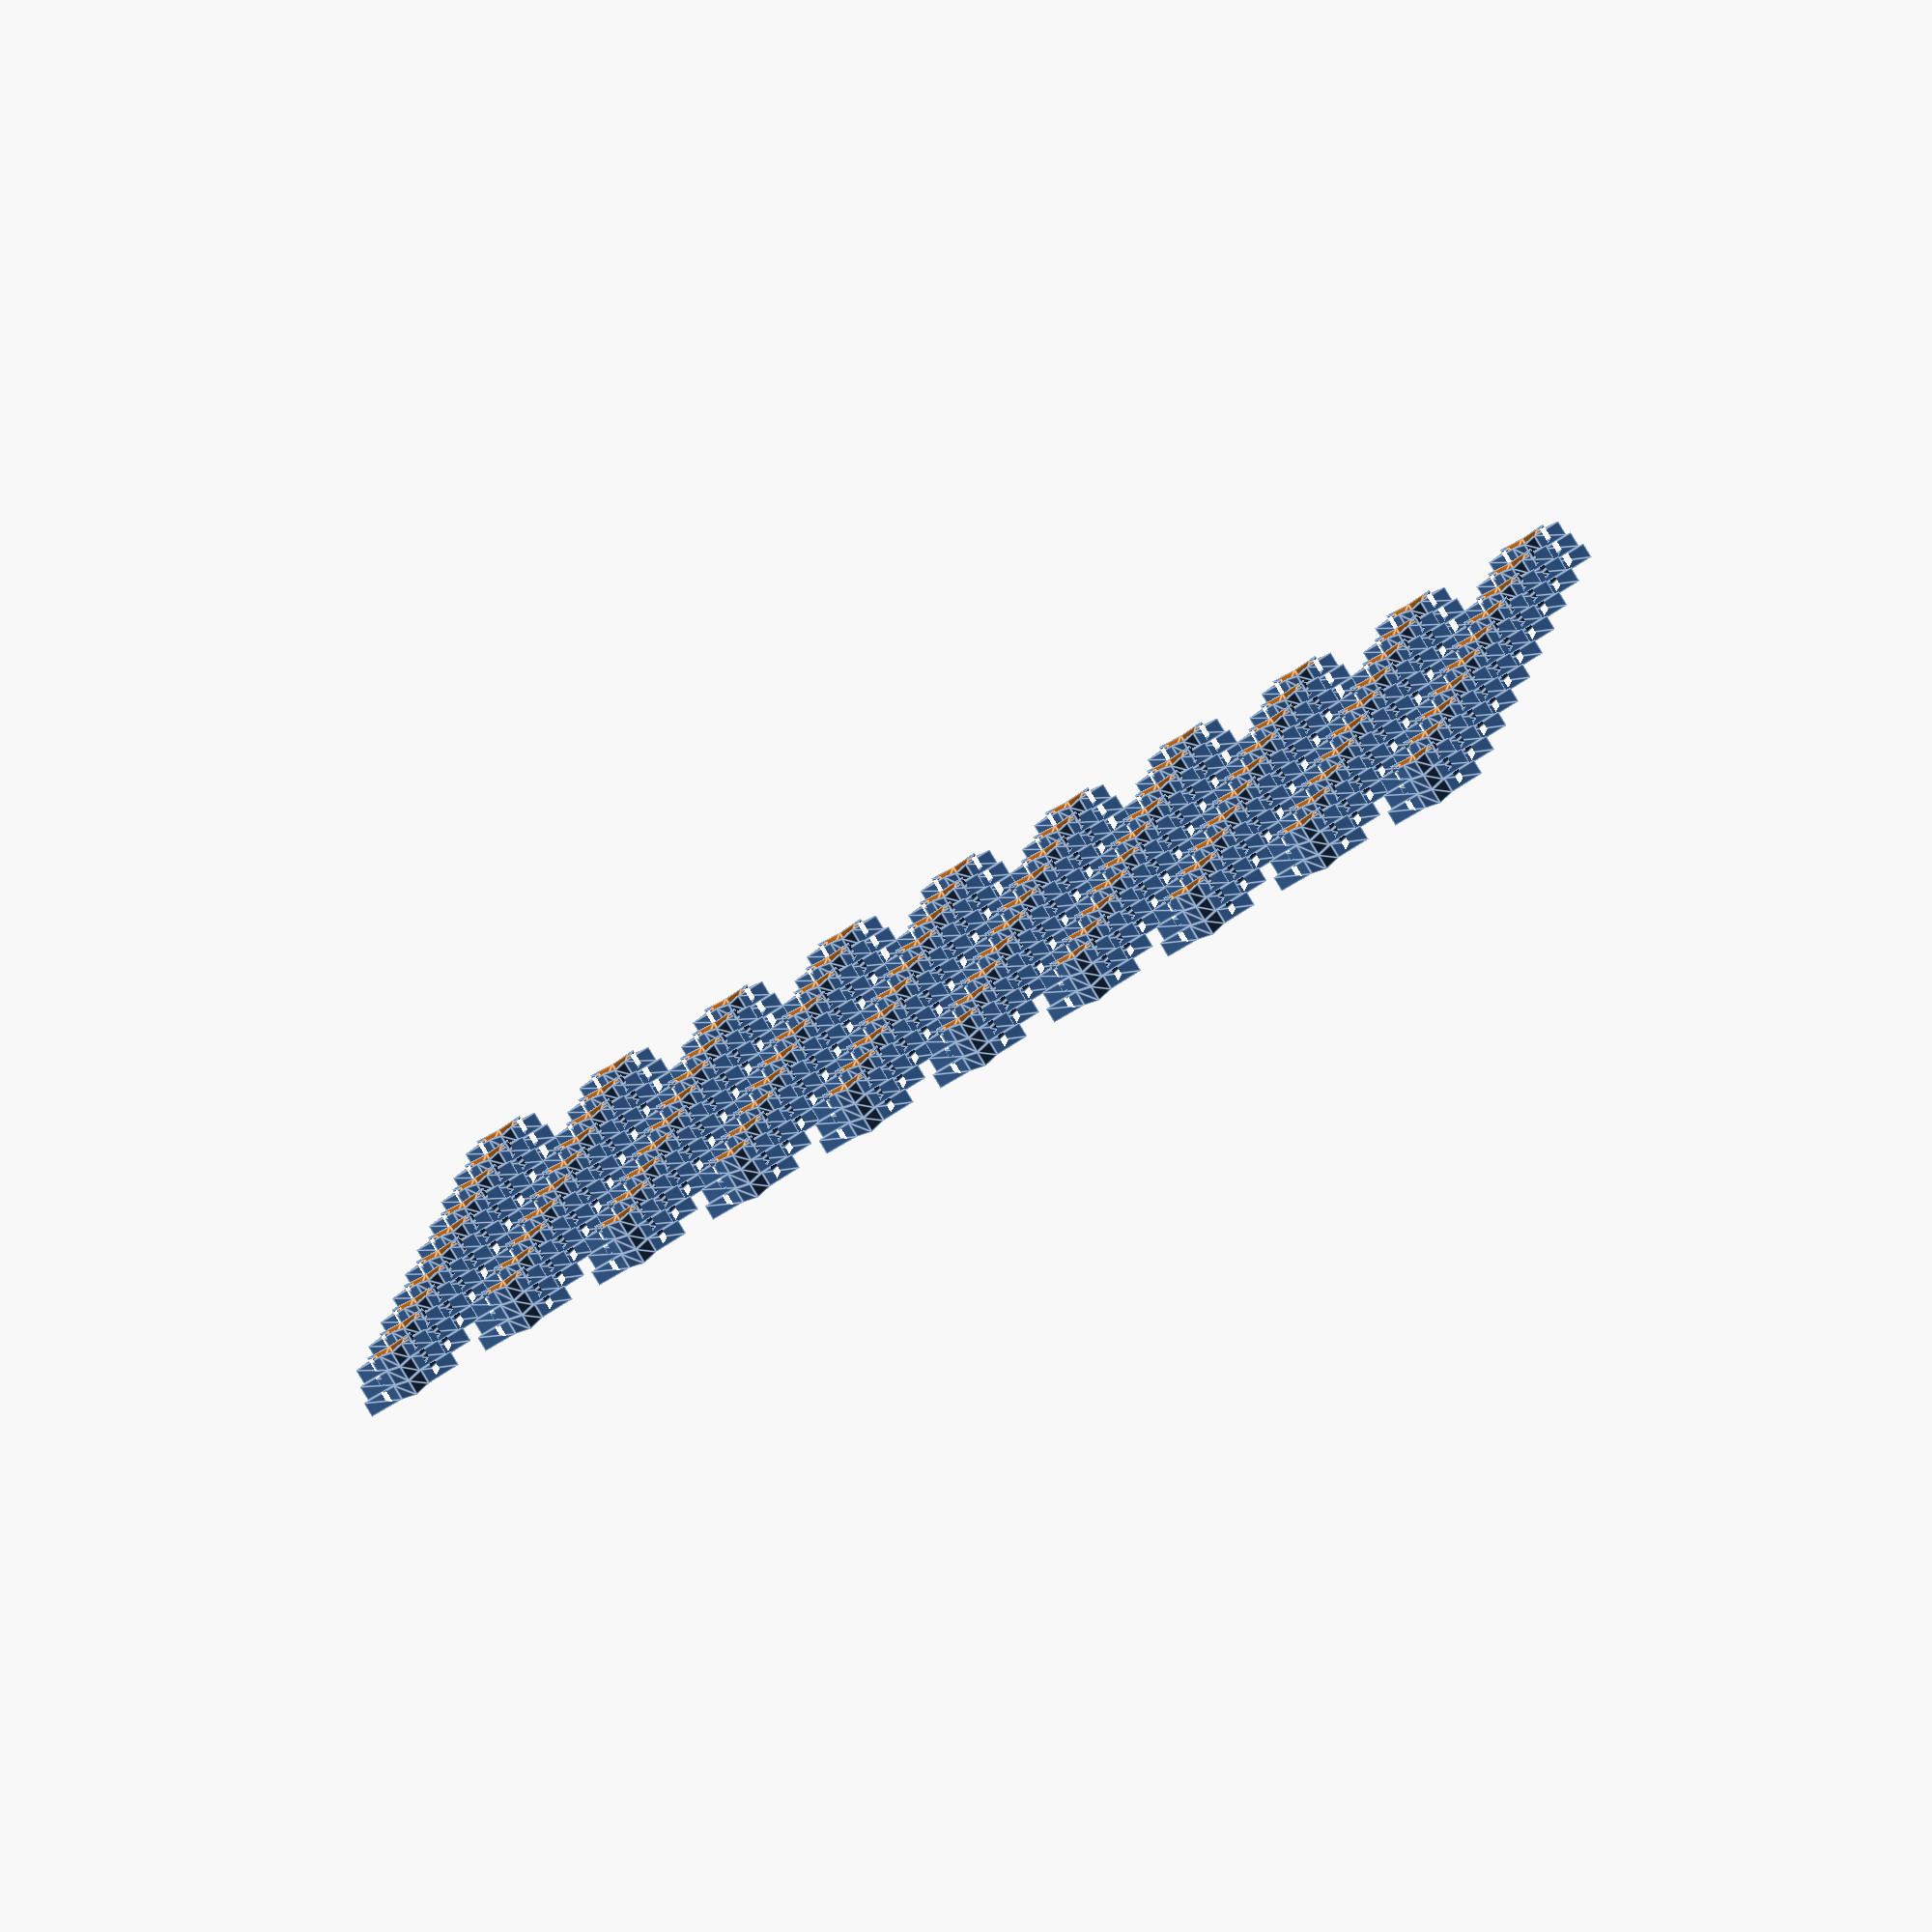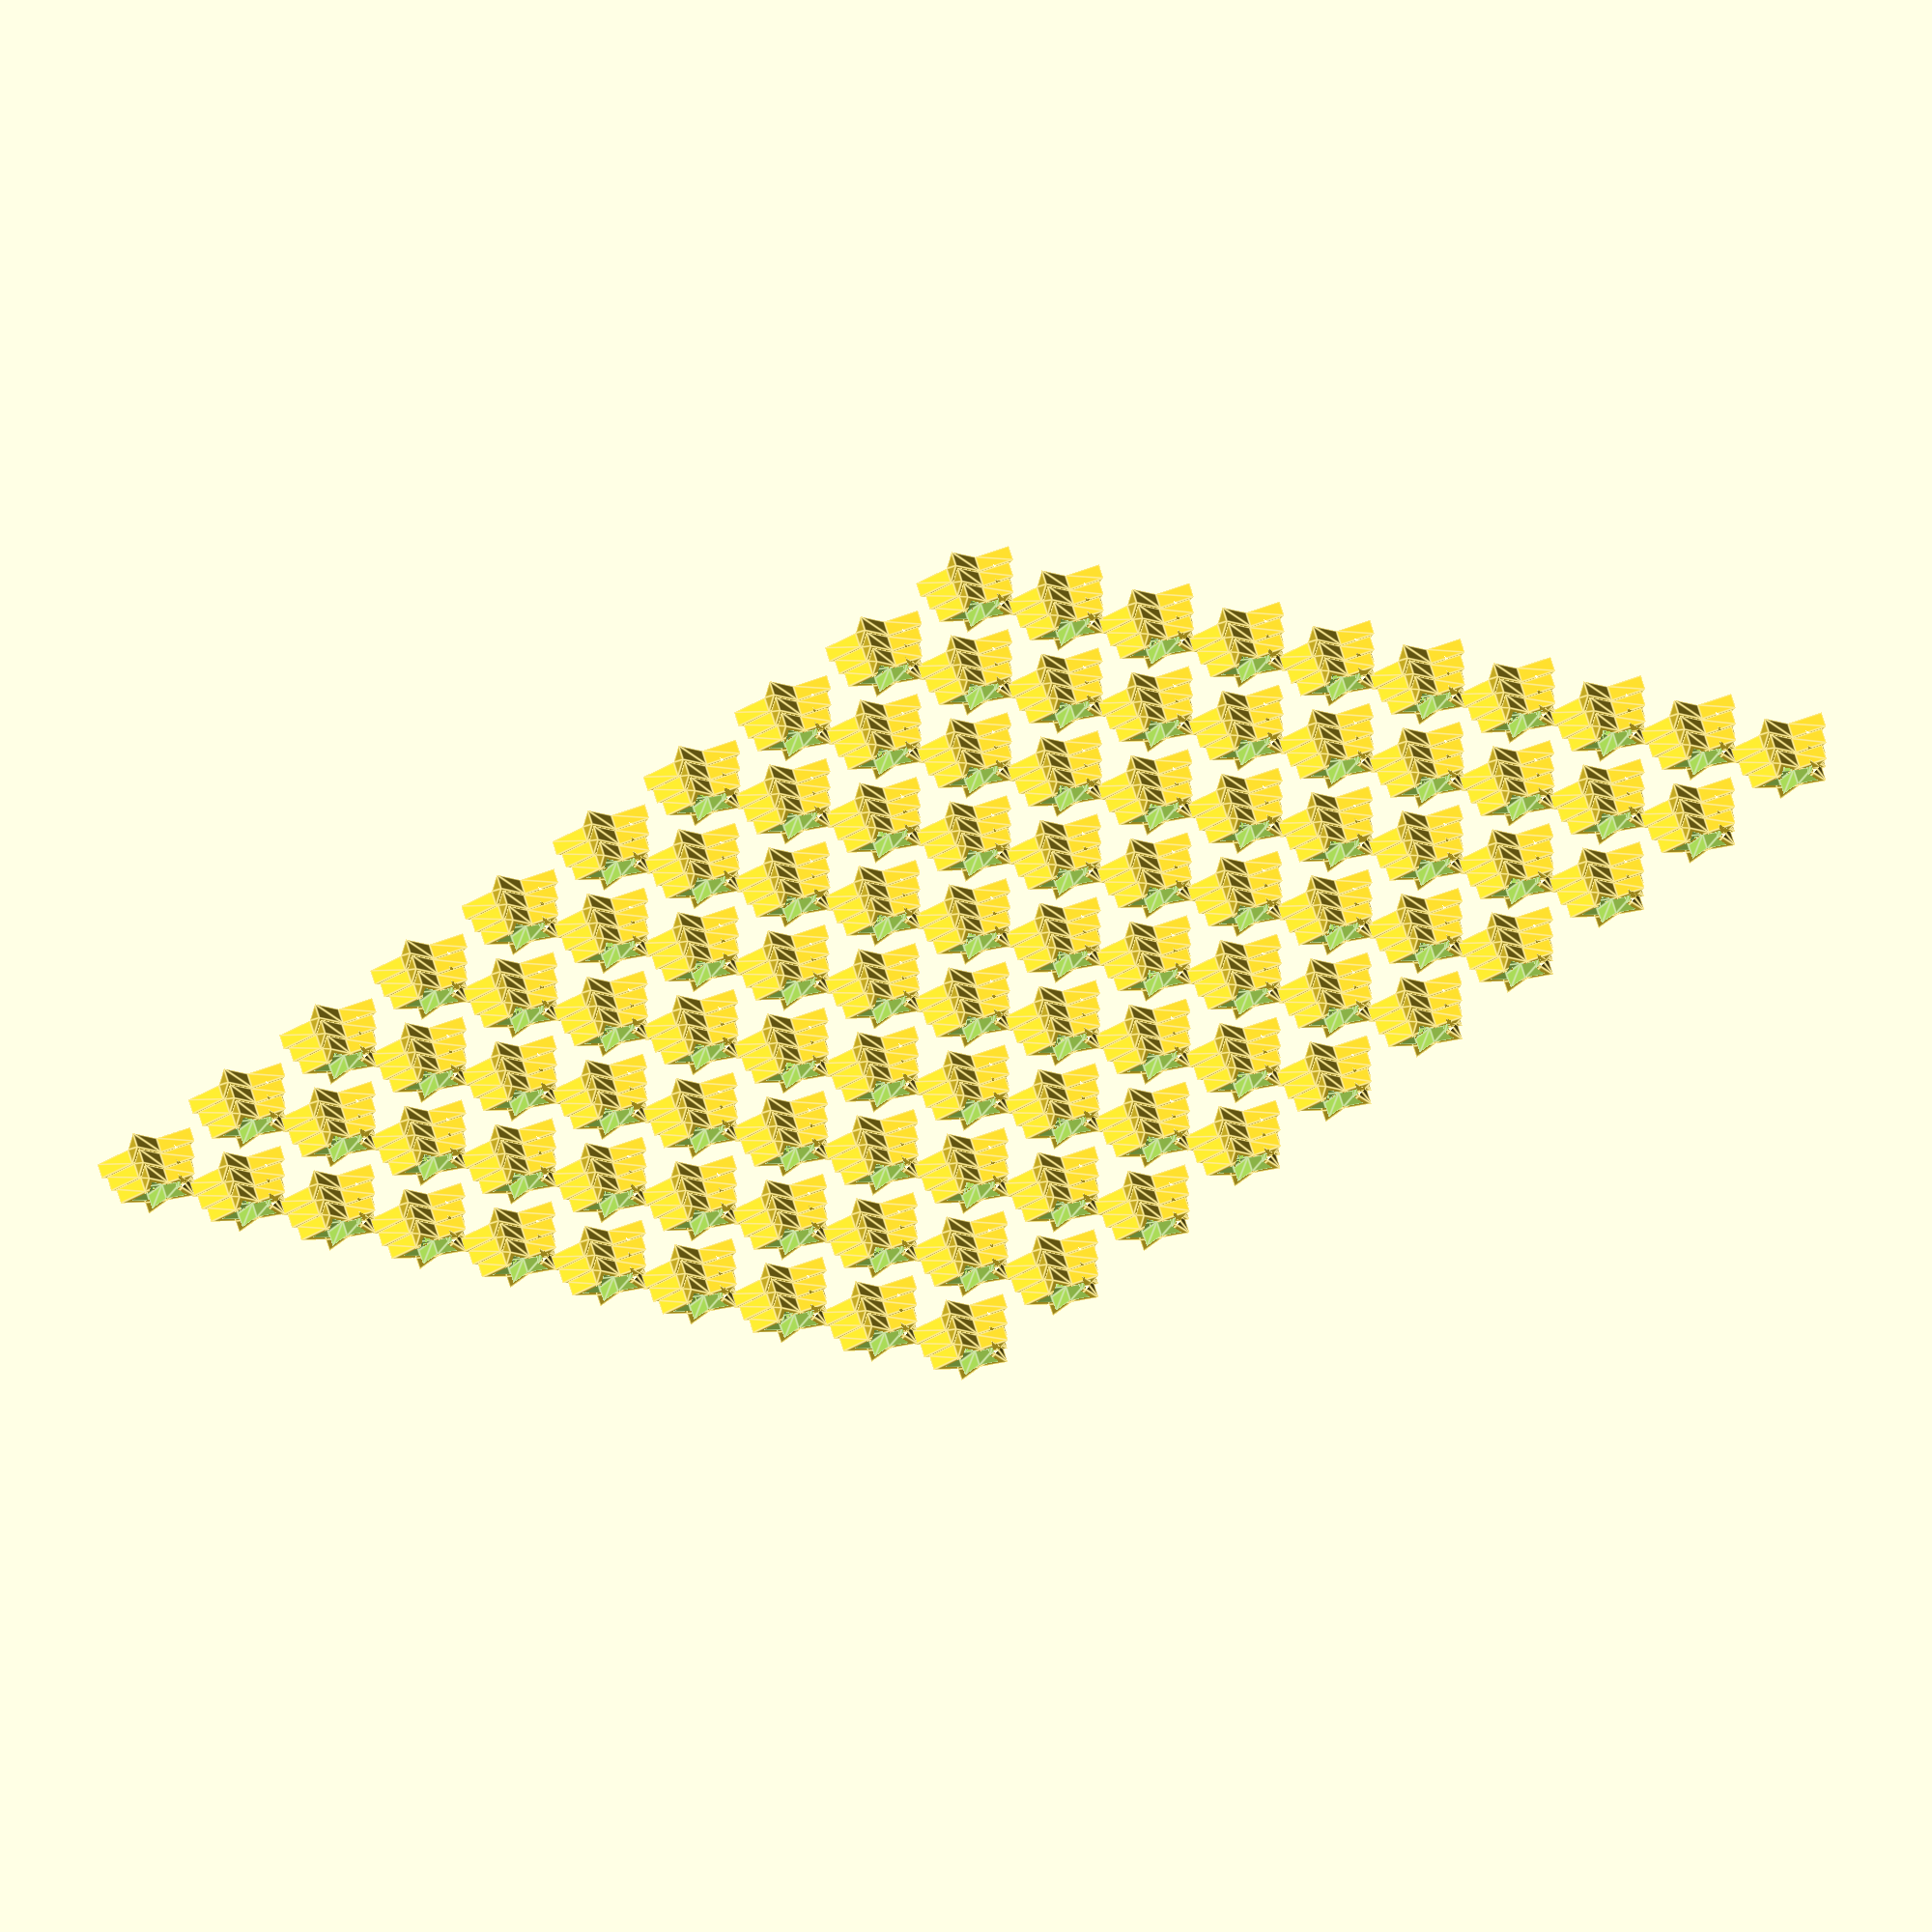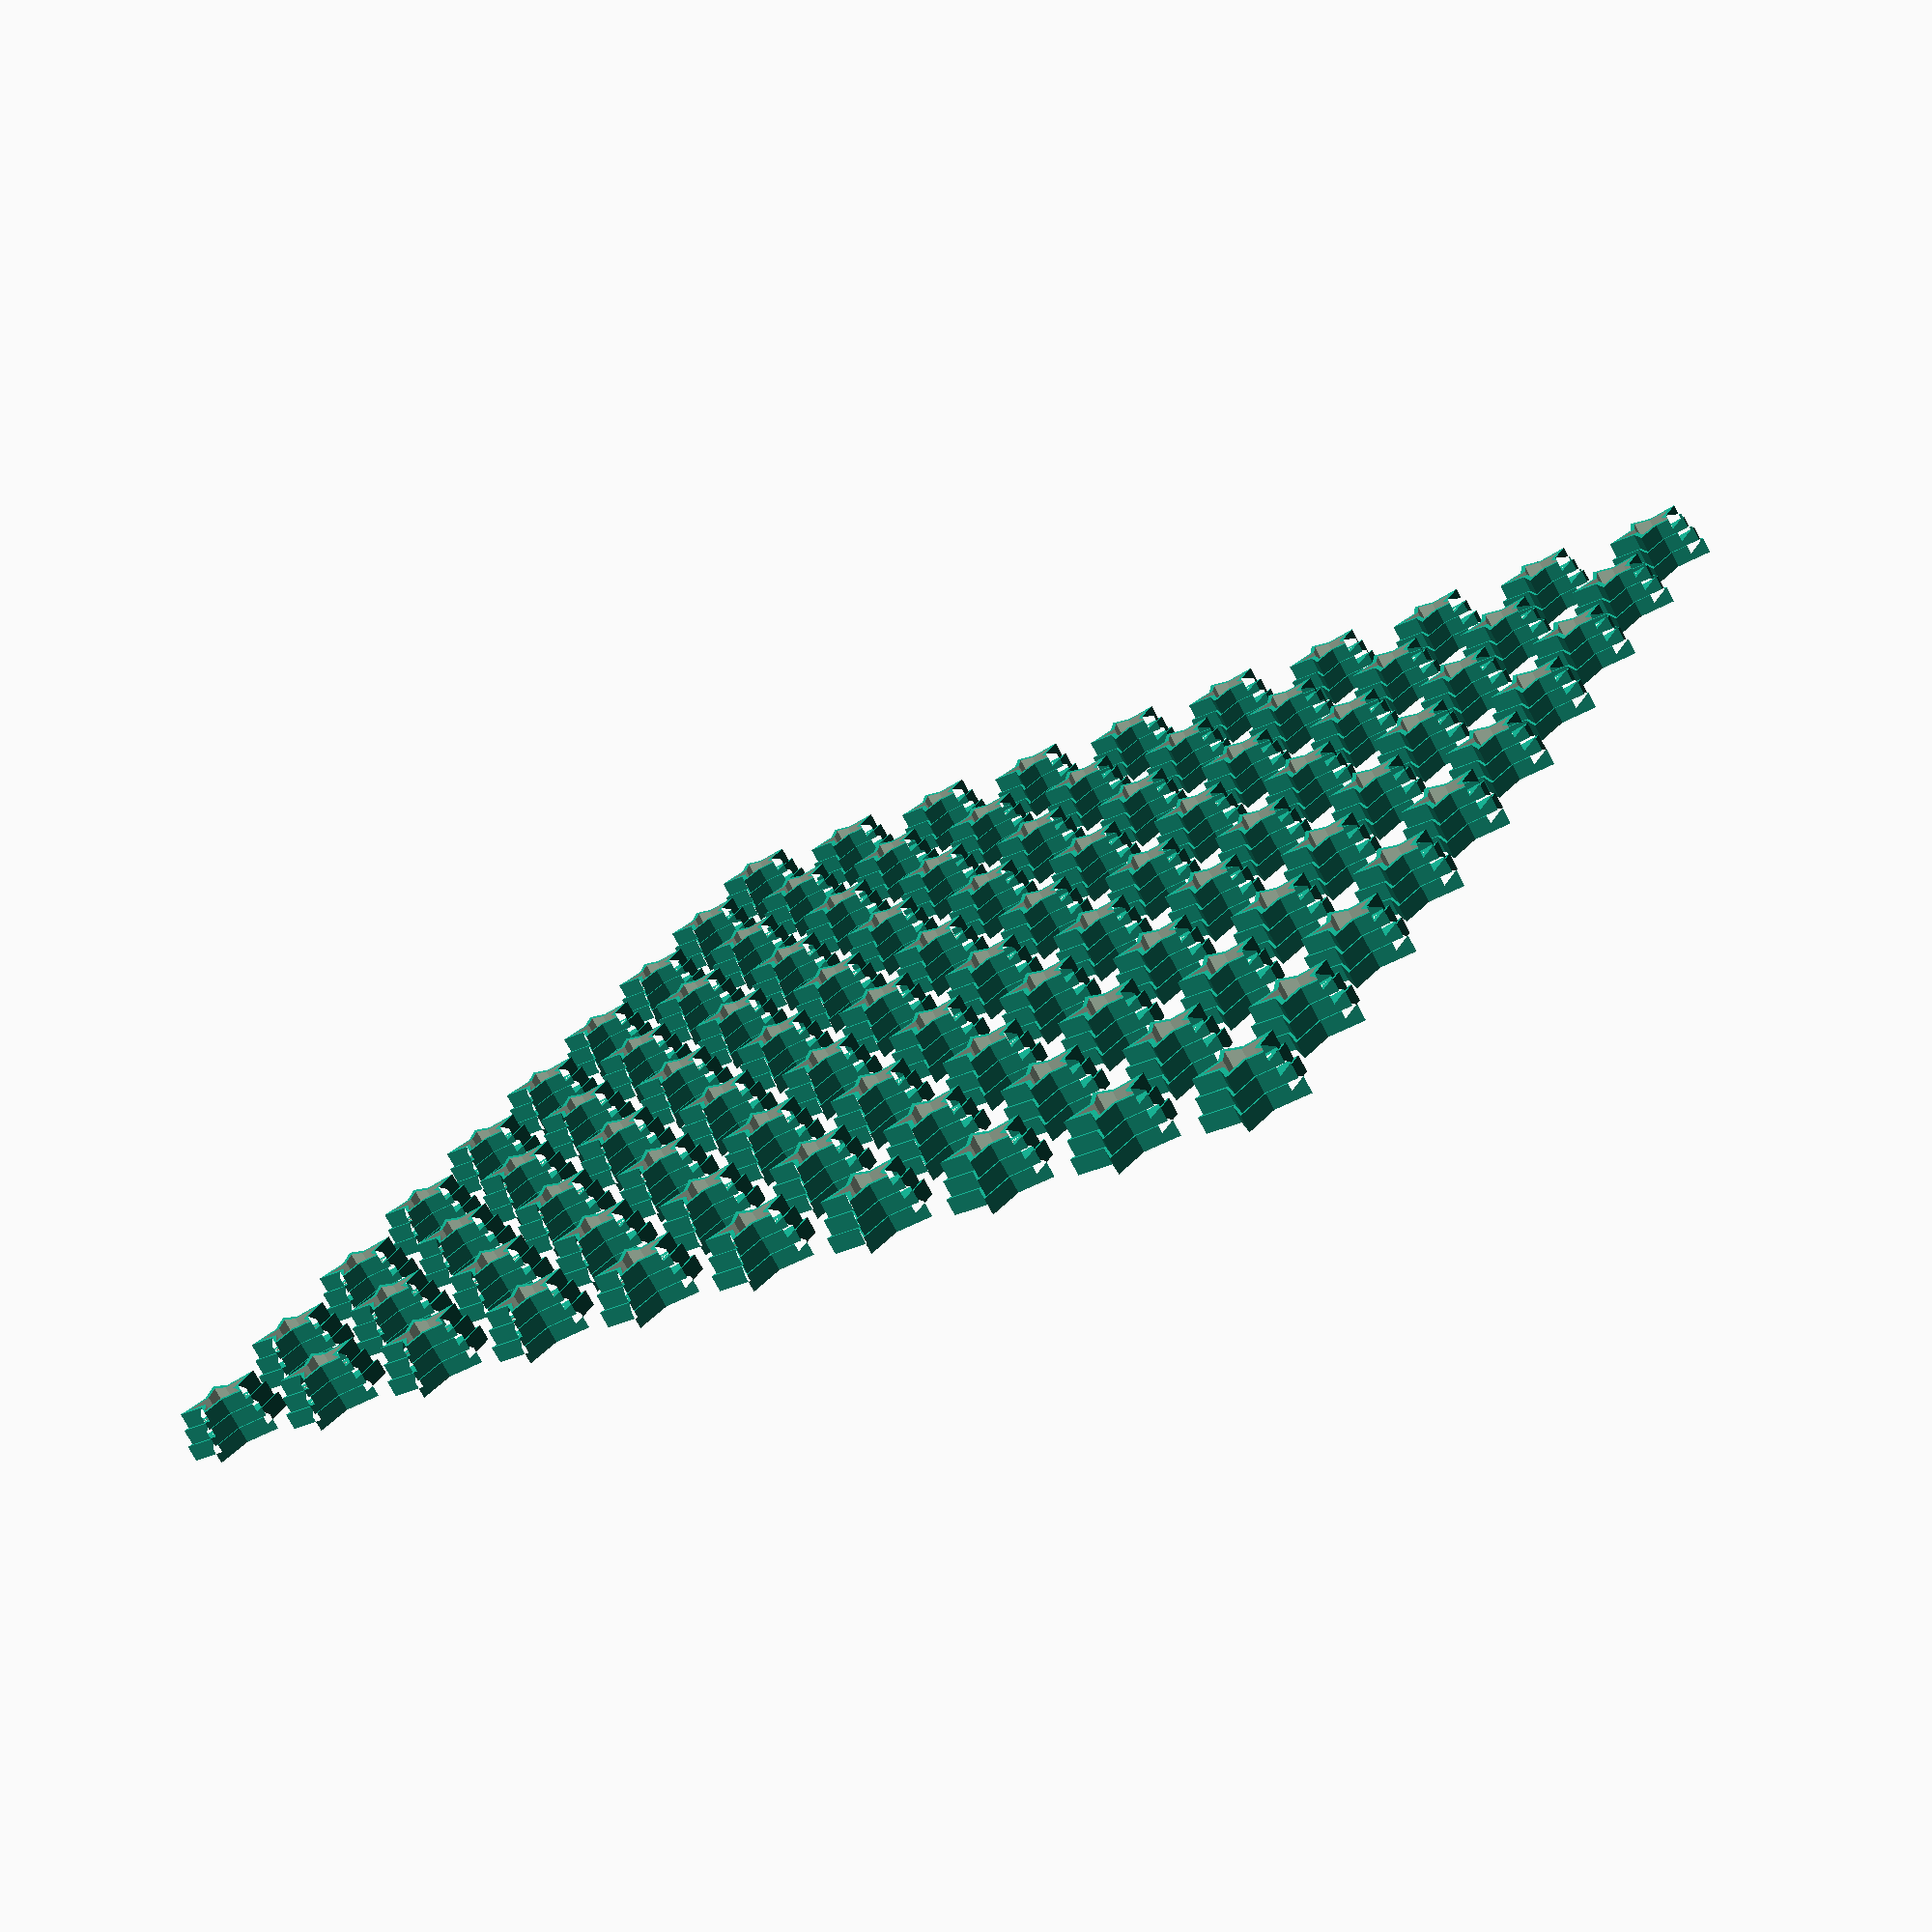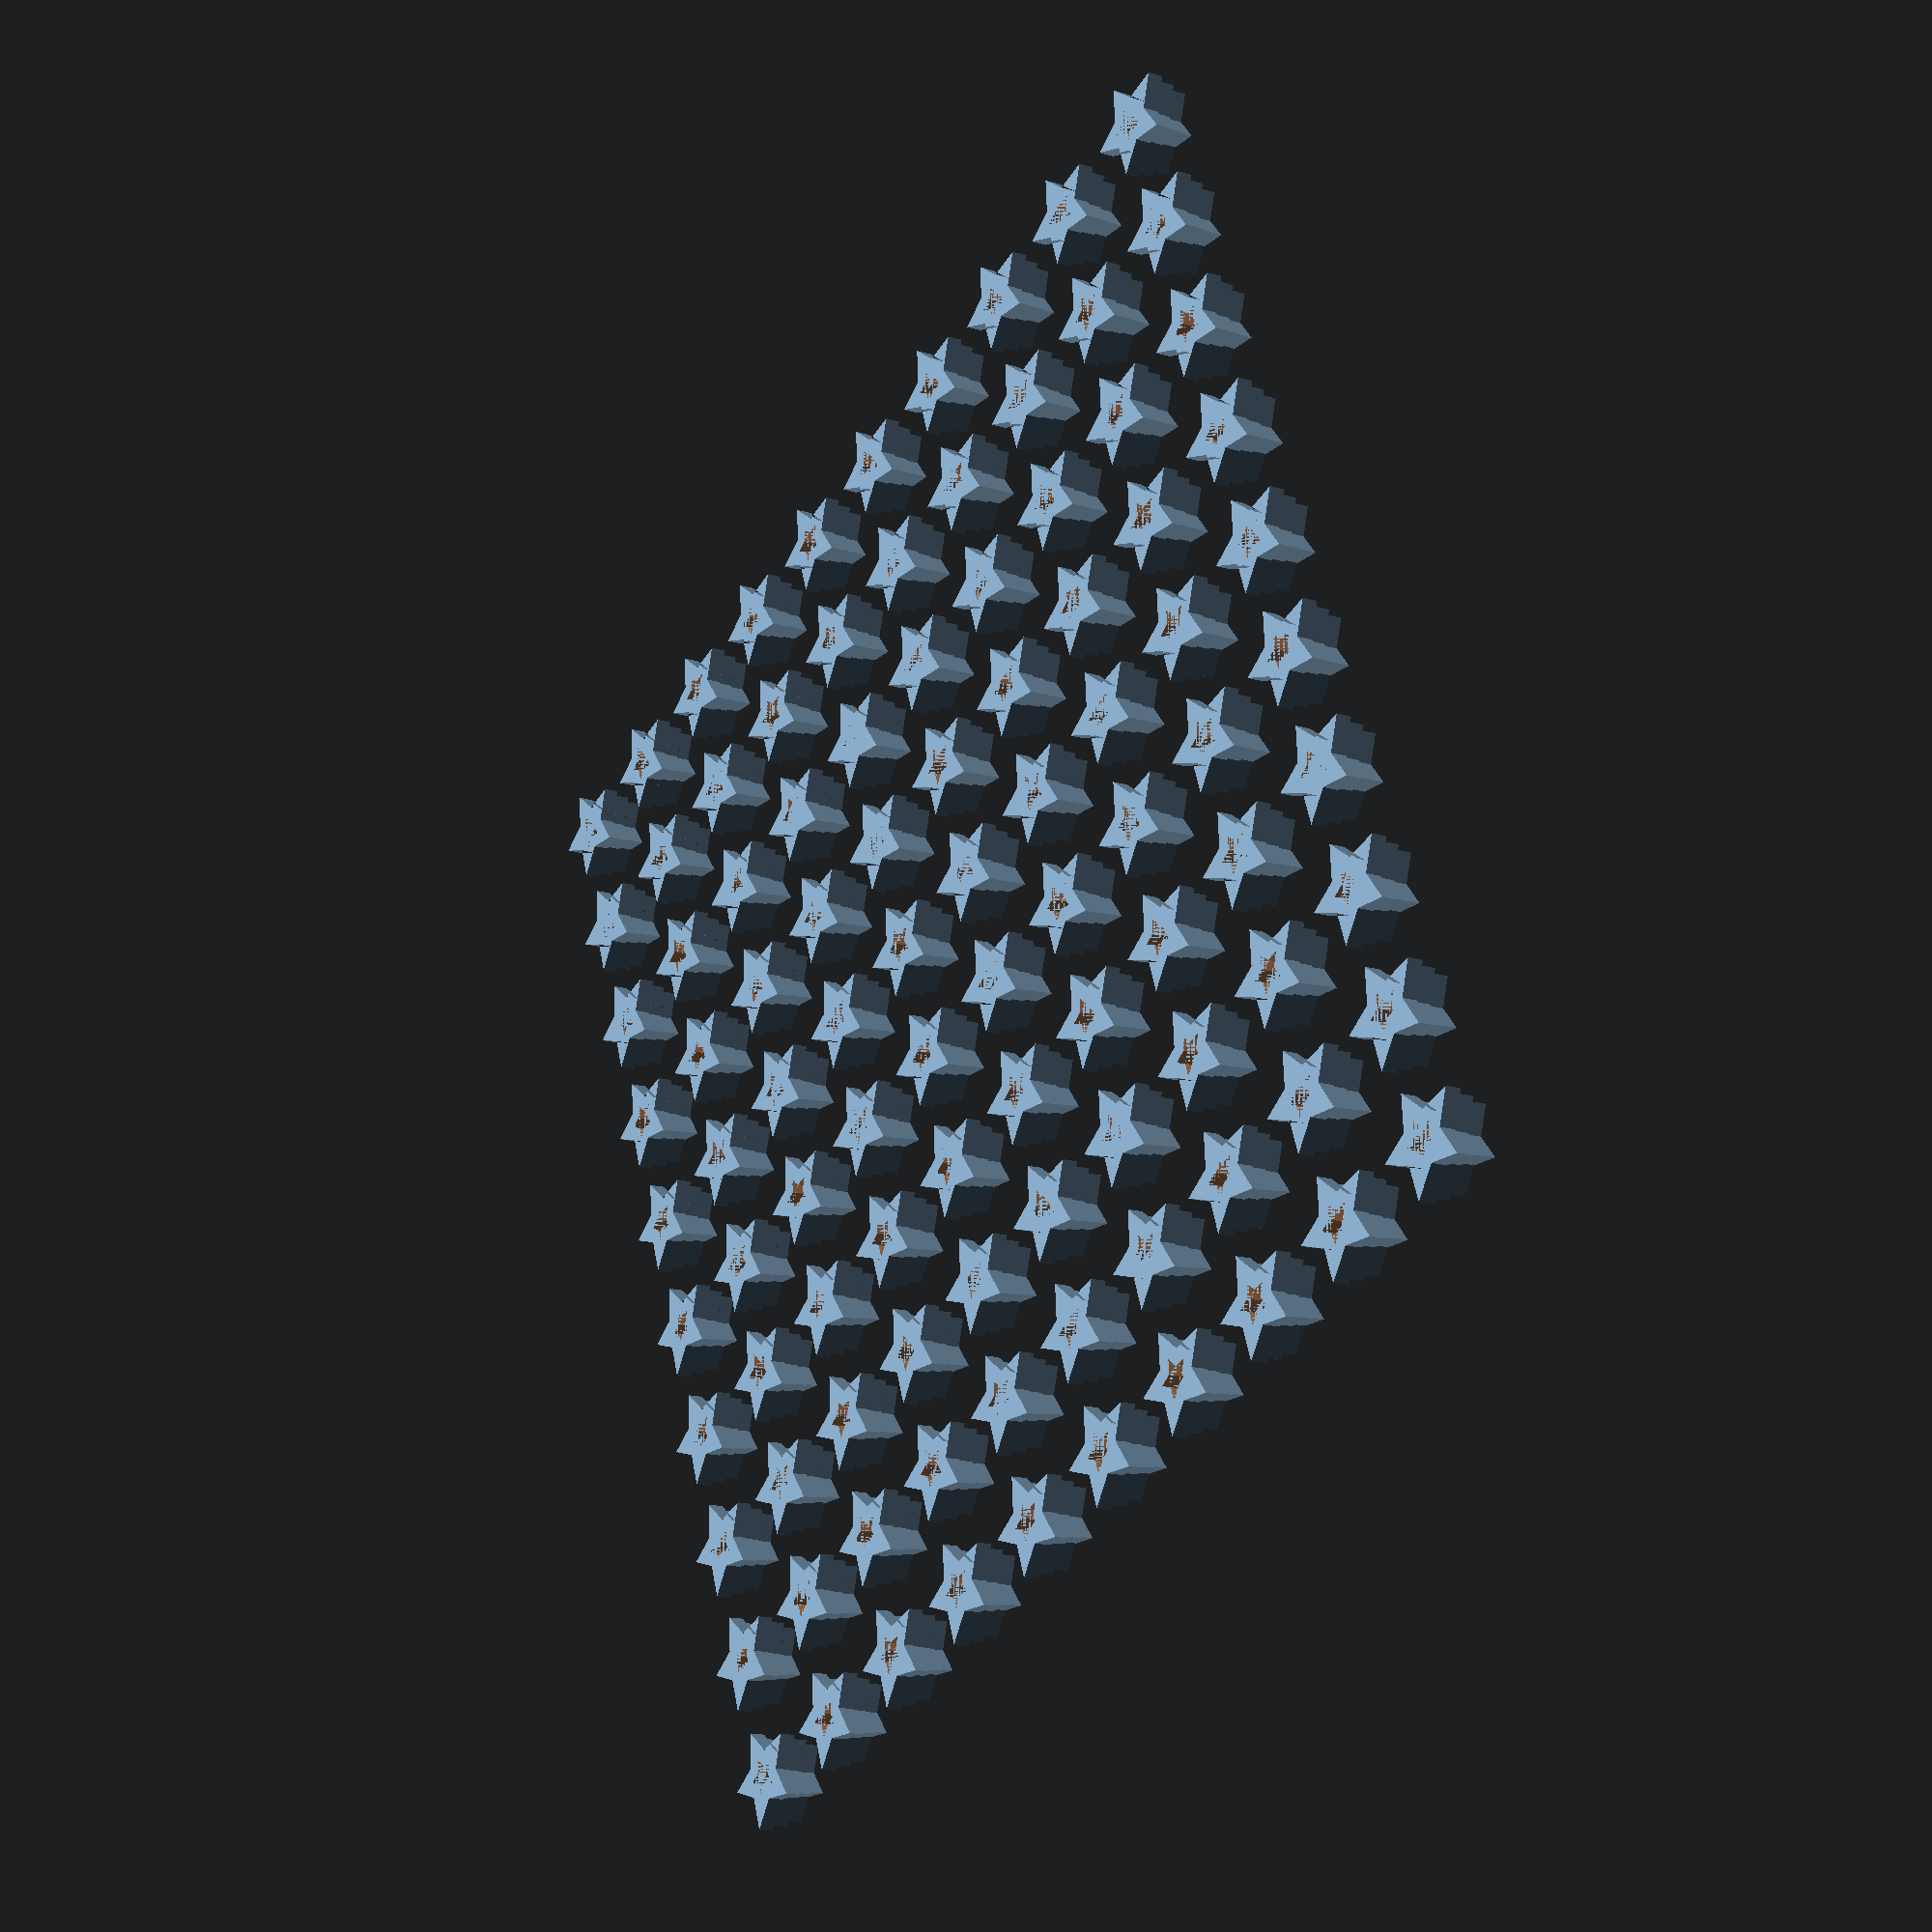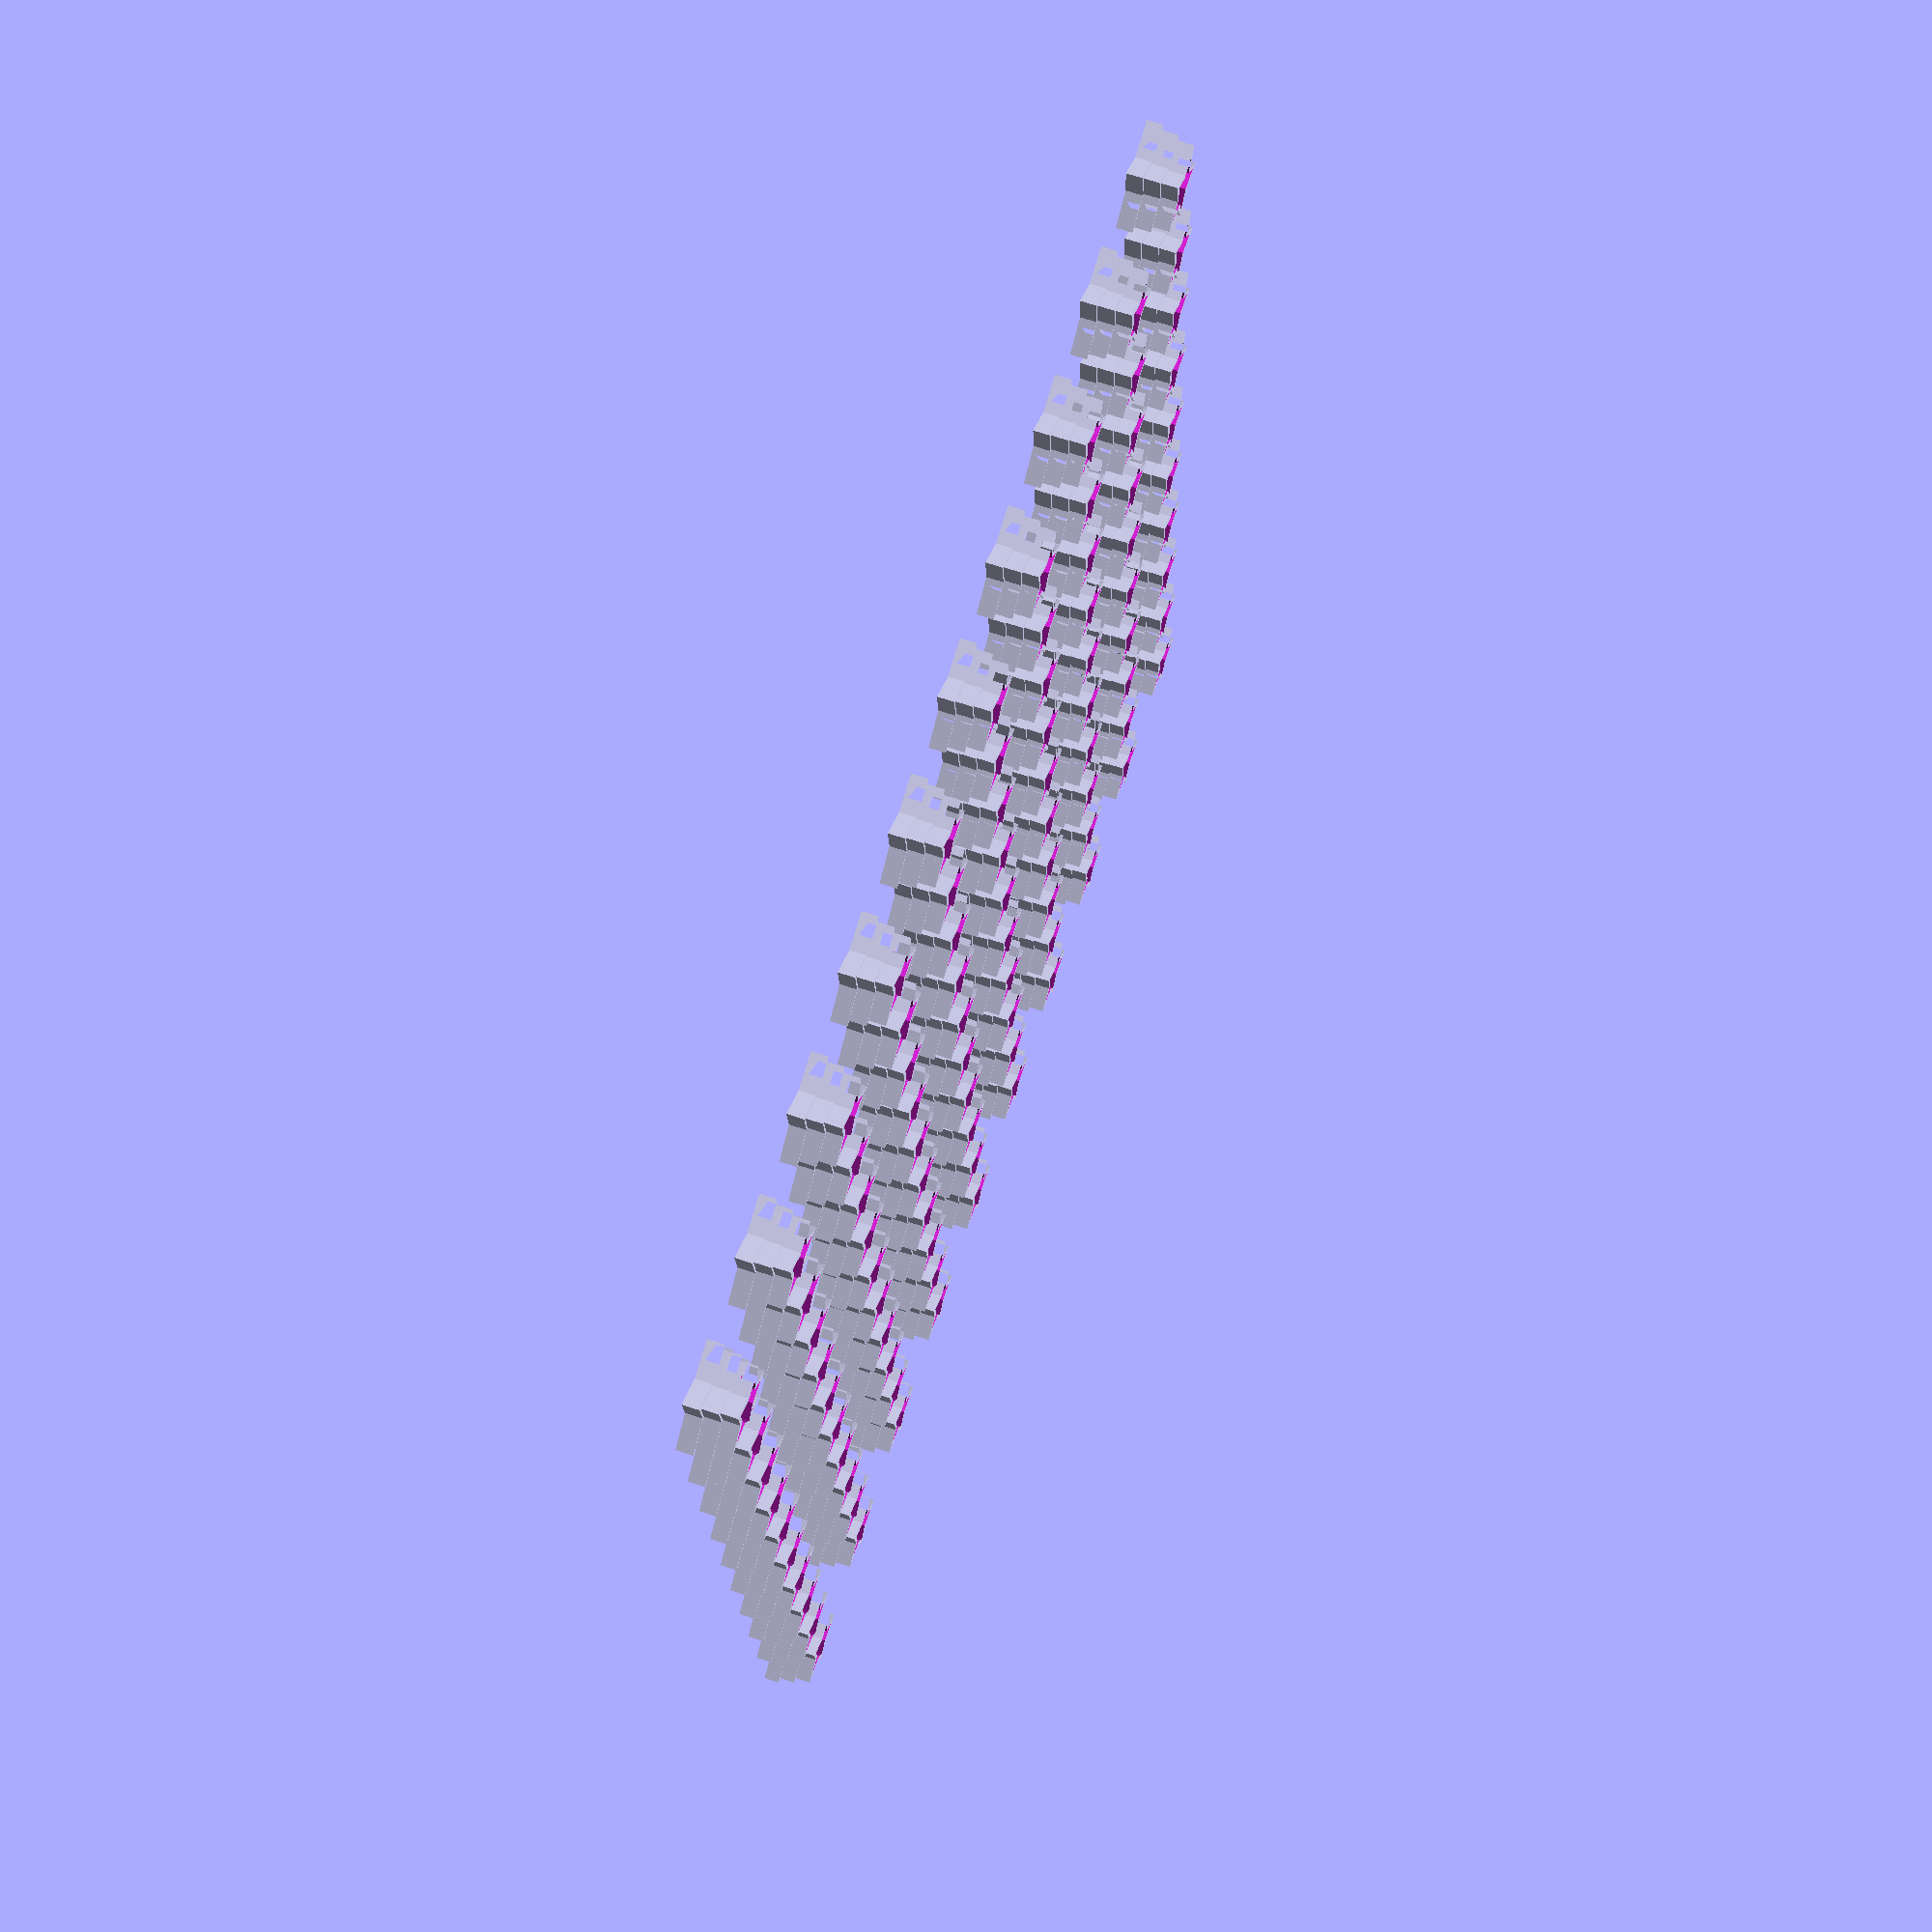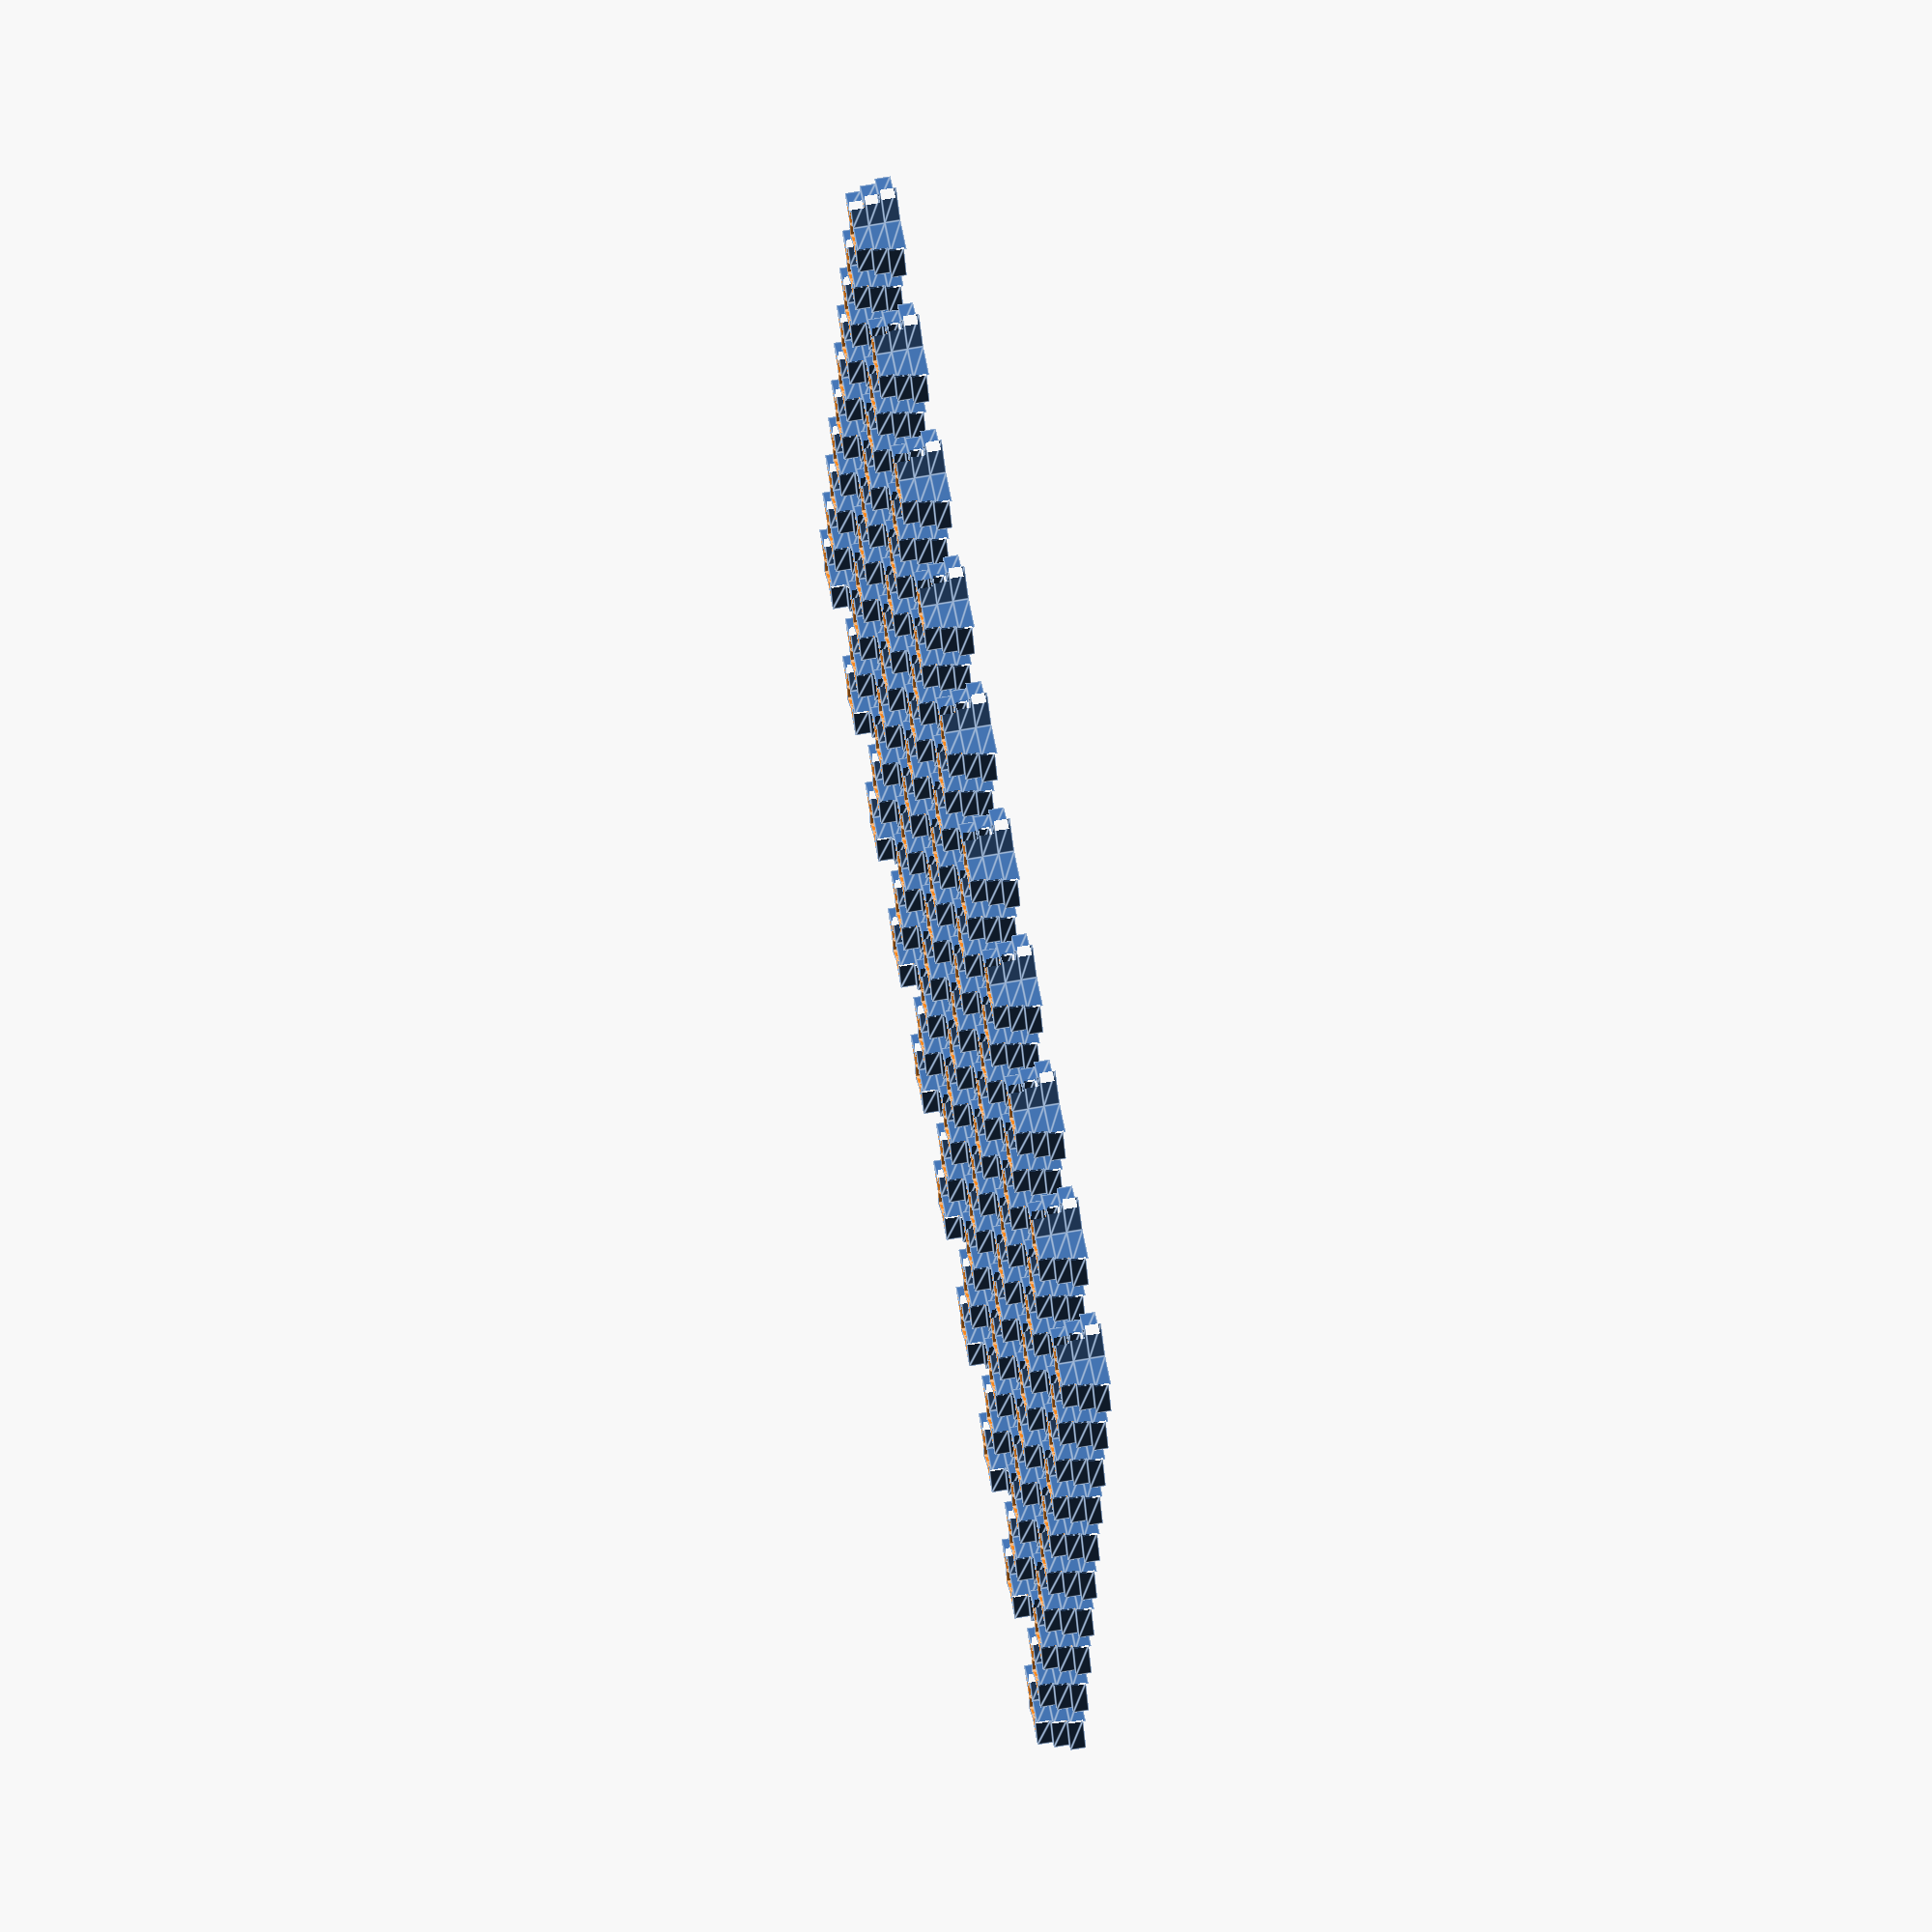
<openscad>
// Parameters for the star grid
num_points = 5;       // Number of points of the star
star_size = 10;       // Size of the outer star (distance from center to outer point)
star_thickness = 3;   // Thickness of the star wall
star_height = 3;      // Height of each star layer
num_layers = 3;       // Number of stacked layers of hollow stars
grid_width = 10;      // Number of stars in the x direction
grid_height = 10;     // Number of stars in the y direction
spacing = 25;         // Space between stars

// Function to generate the points for a star shape
function star_shape(points, size) = 
  [for (i = [0 : points * 2 - 1]) 
    let (angle = i * 180 / points, r = i % 2 ? size / 2 : size)
    [r * cos(angle), r * sin(angle)]];

// Module to create a single hollow star with given points
module hollow_star(points, size, wall, height) {
  difference() {
    linear_extrude(height = height) { // Extrude the outer star
      polygon(points = star_shape(points, size));
    }
    linear_extrude(height = height + 0.1) { // Extrude the inner star (slightly more to ensure clean difference)
      scale([1 - 2 * wall / size, 1 - 2 * wall / size, 1]) {
        polygon(points = star_shape(points, size));
      }
    }
  }
}

// Loop to create the grid of stars
for (i = [0 : grid_width - 1]) {
  for (j = [0 : grid_height - 1]) {
    x_offset = i * spacing;
    y_offset = j * spacing;

    // Create the stacked layers
    for (k = [0 : num_layers - 1]) {
      translate([x_offset, y_offset, k * star_height]) {
        rotate([0, 0, 45]) { // Rotate 45 degrees to orient like diamonds
          hollow_star(num_points, star_size - k, star_thickness - k, star_height);
        }
      }
    }
  }
}
</openscad>
<views>
elev=262.7 azim=96.1 roll=149.1 proj=o view=edges
elev=296.1 azim=225.2 roll=344.1 proj=o view=edges
elev=74.5 azim=296.7 roll=27.9 proj=p view=solid
elev=16.0 azim=200.9 roll=238.1 proj=p view=wireframe
elev=291.5 azim=355.8 roll=288.7 proj=p view=wireframe
elev=293.3 azim=7.1 roll=80.1 proj=o view=edges
</views>
